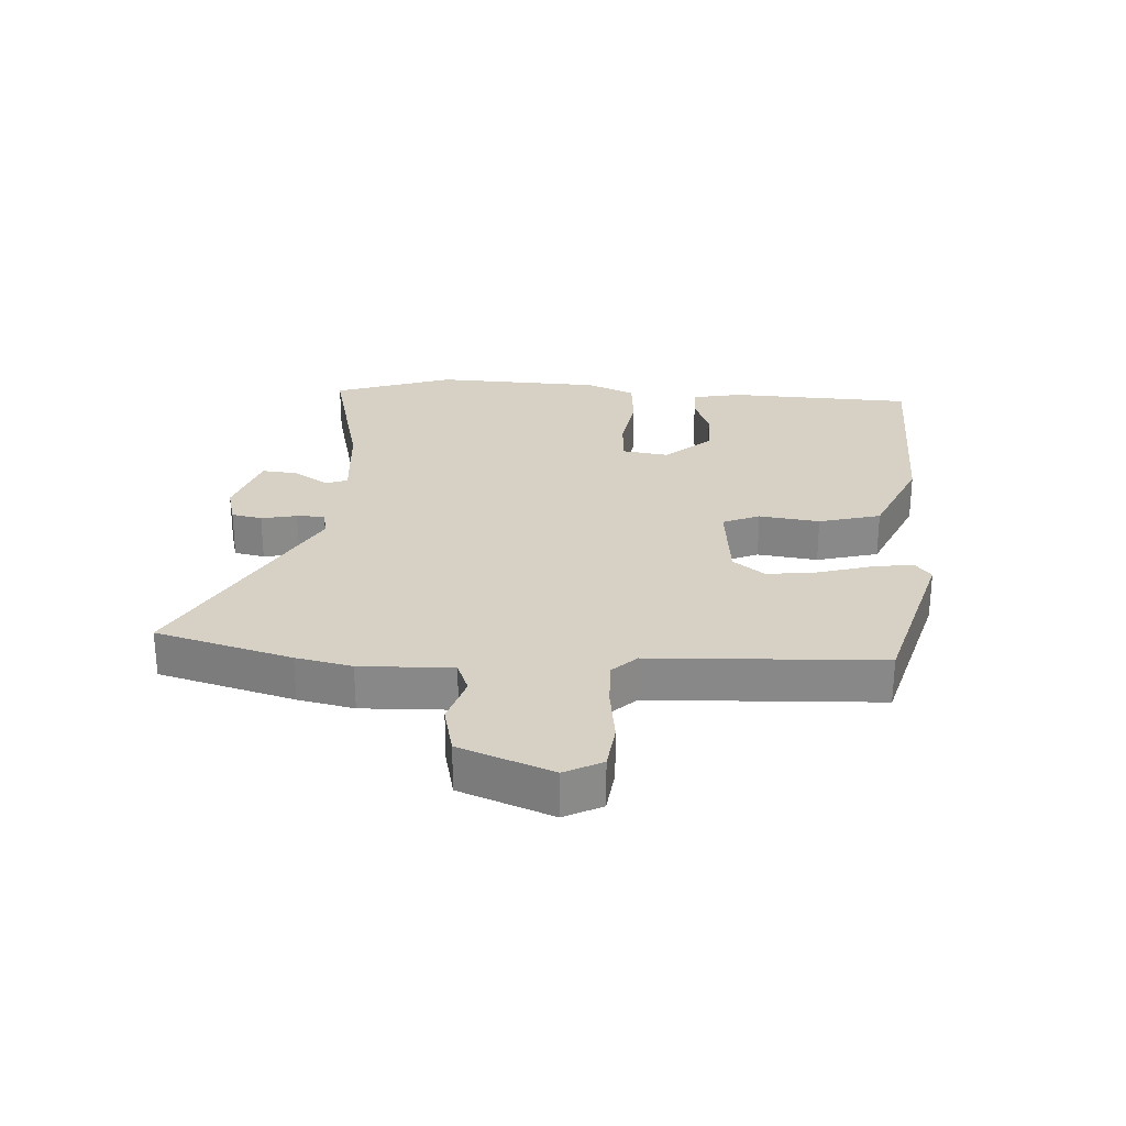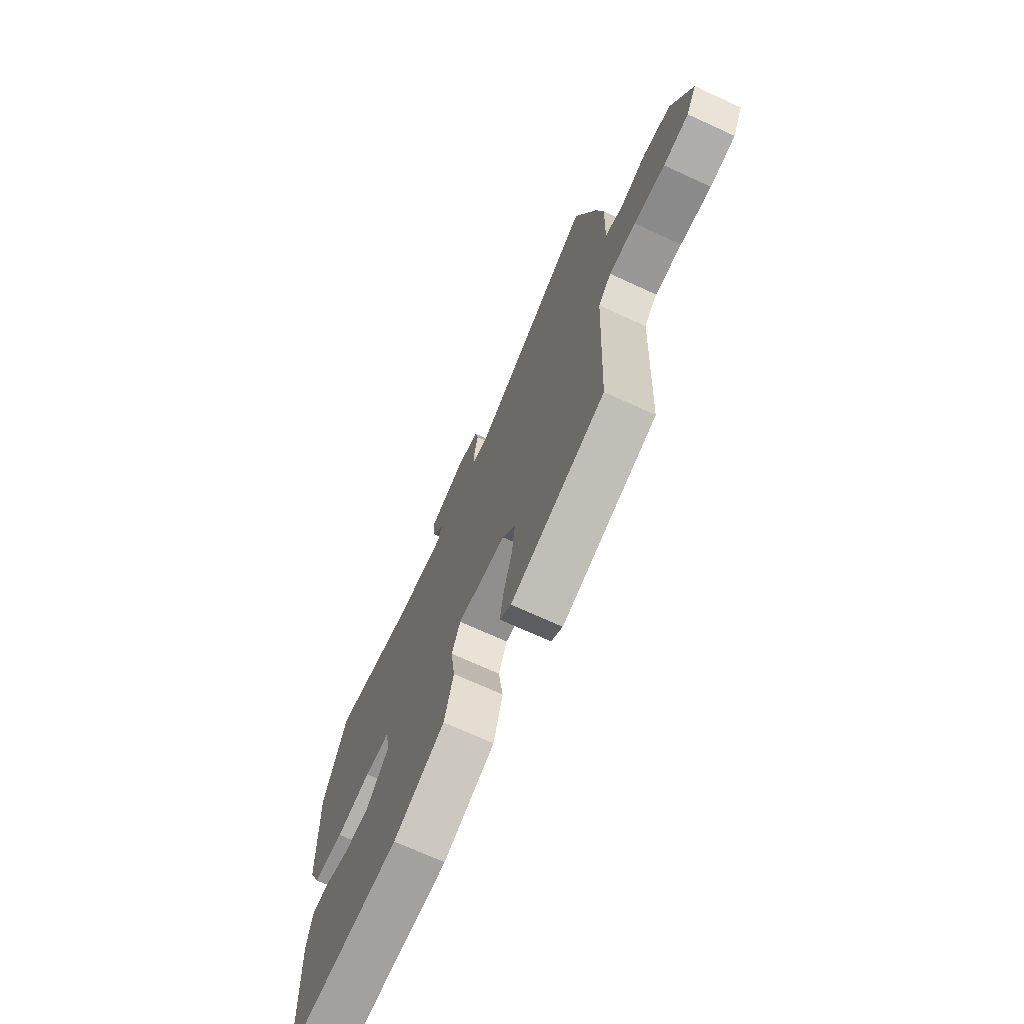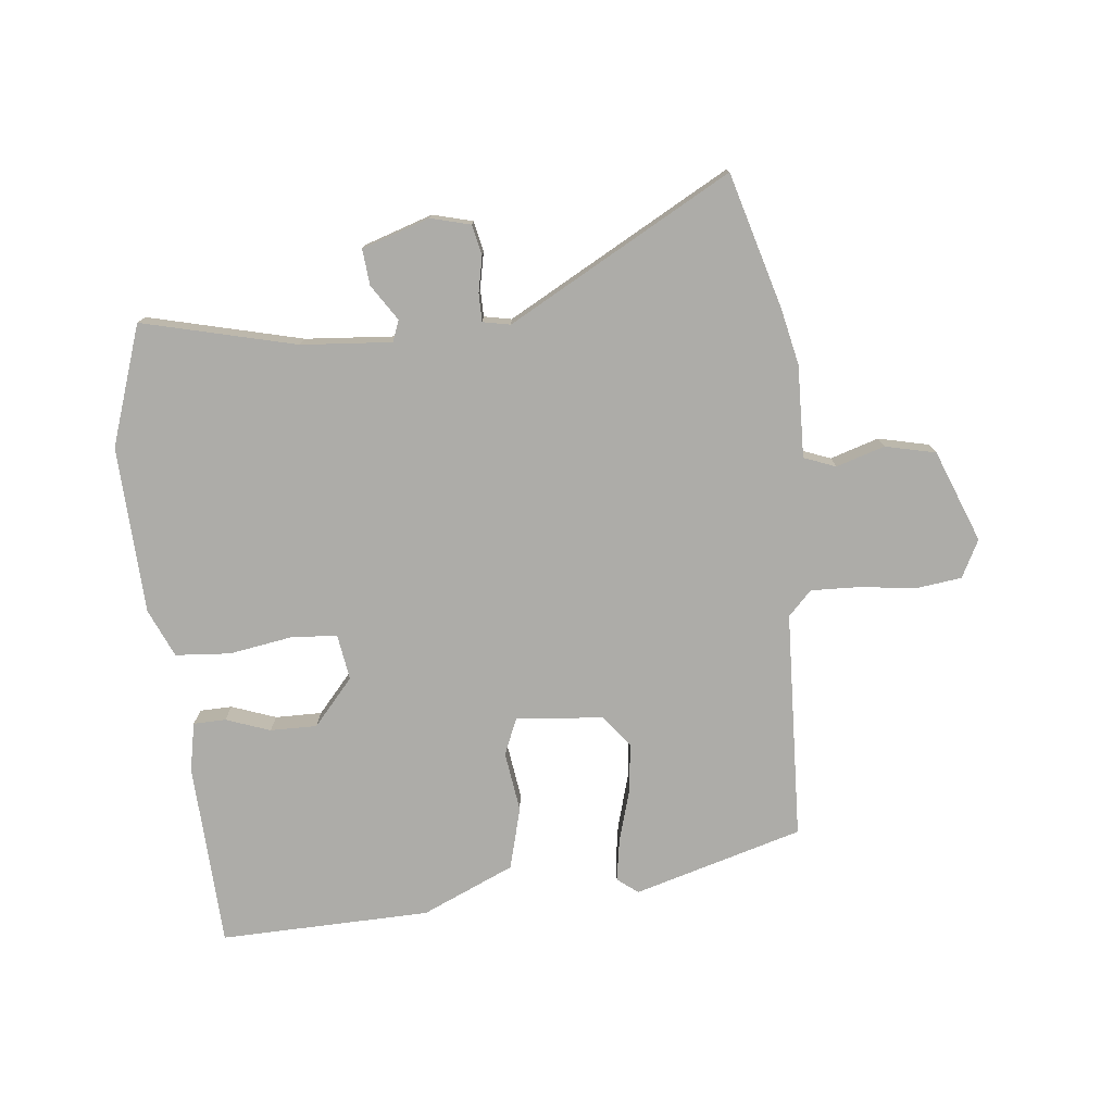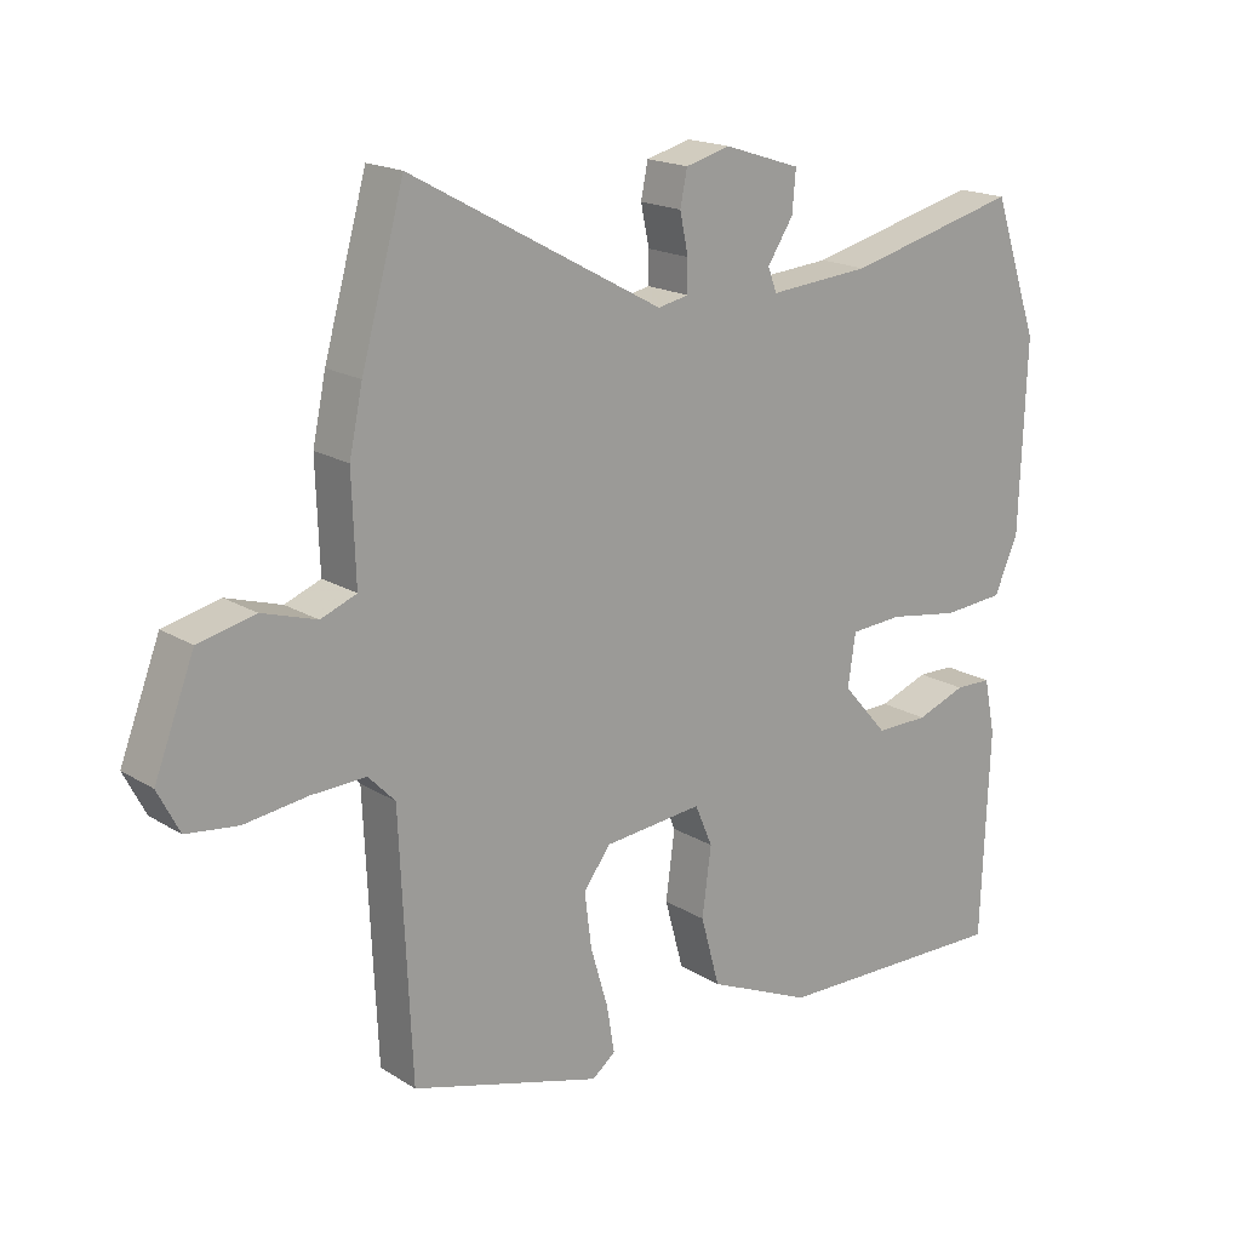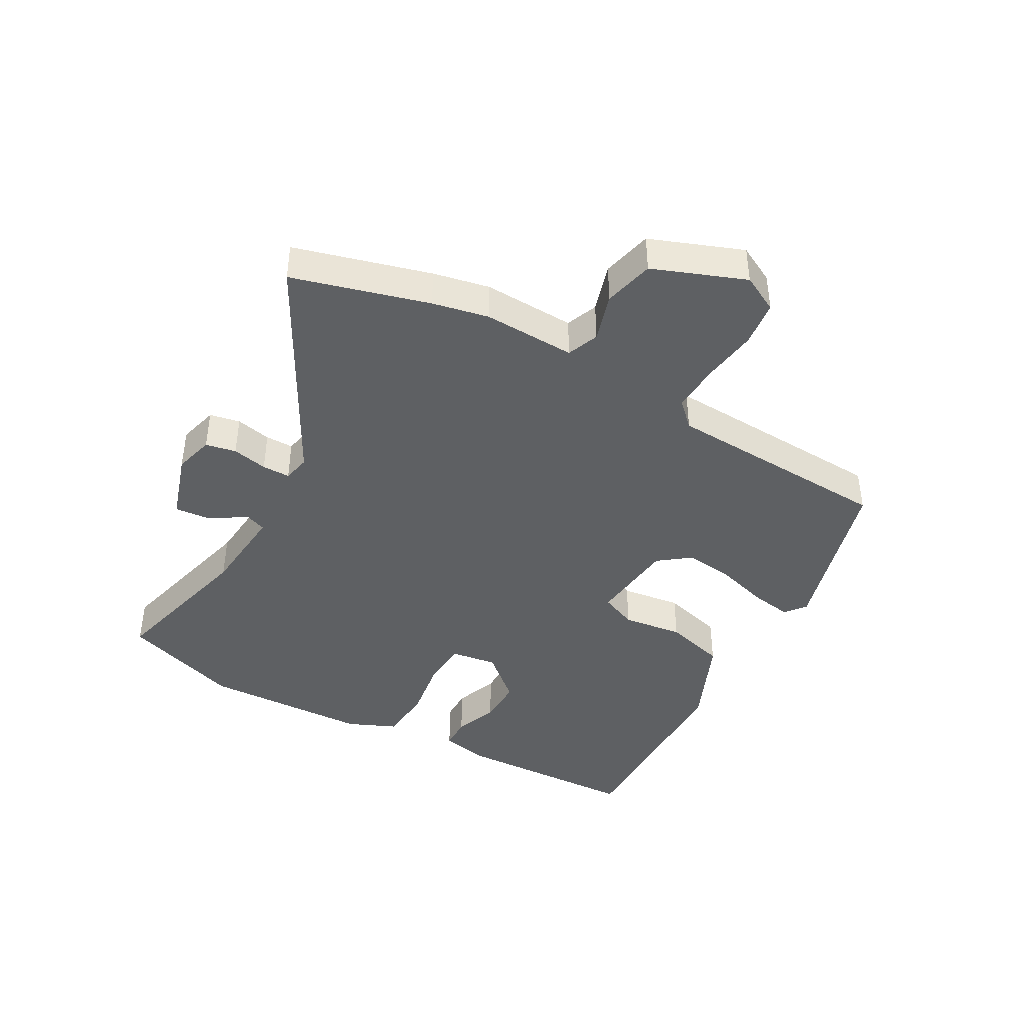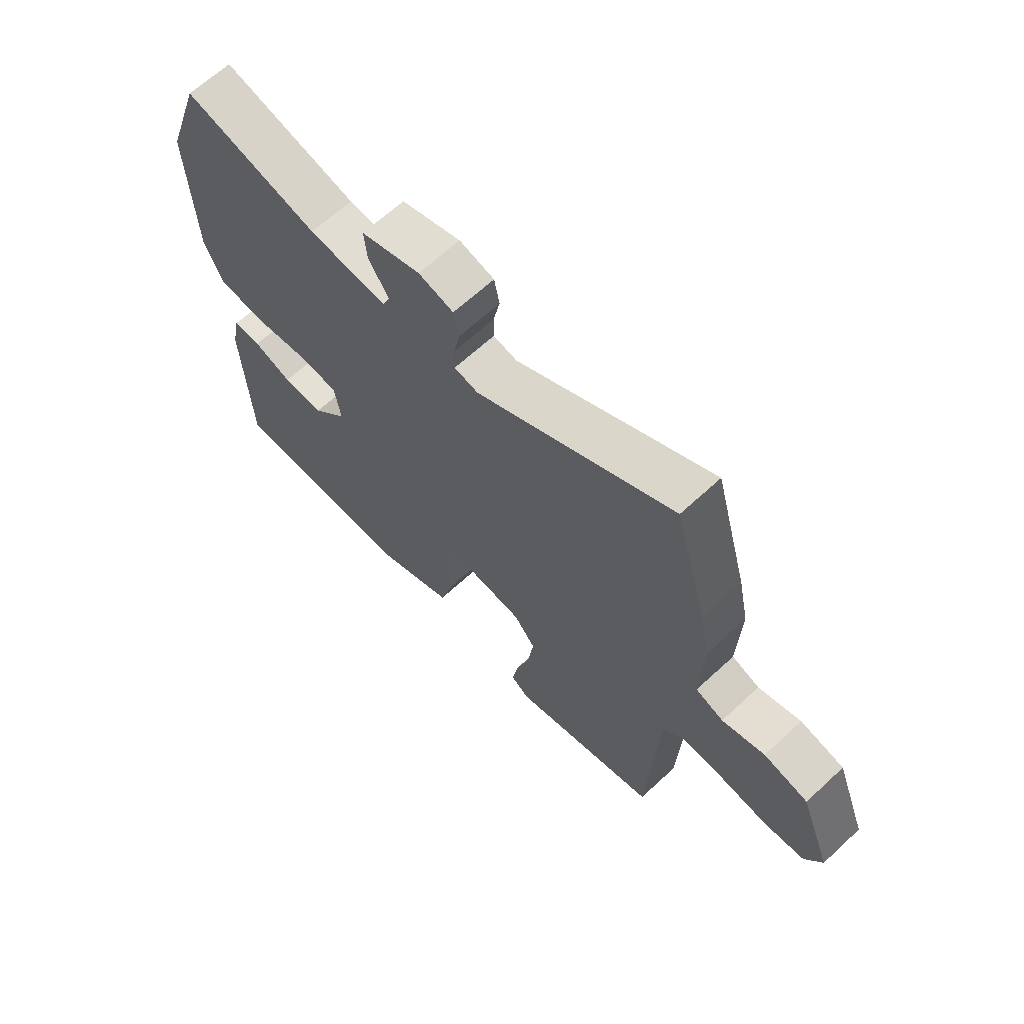
<metadata>
{"format":"obj","ext":"obj","renderer":"f3d","projection":"perspective","resolution":1024,"background":"white","views":[{"elev":27.0,"azim":93.6,"up":"+Y"},{"elev":-70.8,"azim":65.4,"up":"+Z"},{"elev":-76.6,"azim":6.3,"up":"+Y"},{"elev":18.0,"azim":140.0,"up":"+Z"},{"elev":-42.1,"azim":60.6,"up":"+Y"},{"elev":65.6,"azim":47.1,"up":"+Z"}]}
</metadata>
<code>
v 0.452 0.07 0.671
v 0.513 0.07 0.453
v 0.532 0.07 0.363
v 0.527 0.07 0.215
v 0.578 0.07 0.195
v 0.656 0.07 0.219
v 0.737 0.07 0.2
v 0.794 0.07 0.052
v 0.763 0.07 -0.008
v 0.689 0.07 -0.017
v 0.599 0.07 -0.005
v 0.521 0.07 -0.002
v 0.483 0.07 -0.041
v 0.466 0.07 -0.409
v 0.194 0.07 -0.486
v 0.161 0.07 -0.46
v 0.172 0.07 -0.393
v 0.197 0.07 -0.308
v 0.207 0.07 -0.229
v 0.168 0.07 -0.178
v 0.027 0.07 -0.164
v 0.002 0.07 -0.223
v 0.015 0.07 -0.32
v -0.012 0.07 -0.419
v -0.161 0.07 -0.484
v -0.5 0.07 -0.491
v -0.512 0.07 -0.193
v -0.496 0.07 -0.115
v -0.444 0.07 -0.114
v -0.373 0.07 -0.14
v -0.298 0.07 -0.141
v -0.233 0.07 -0.067
v -0.244 0.07 0.007
v -0.319 0.07 0.012
v -0.42 0.07 -0.004
v -0.508 0.07 0.003
v -0.542 0.07 0.081
v -0.552 0.07 0.35
v -0.486 0.07 0.542
v -0.239 0.07 0.48
v -0.094 0.07 0.468
v -0.081 0.07 0.502
v -0.118 0.07 0.559
v -0.123 0.07 0.617
v -0.014 0.07 0.652
v 0.05 0.07 0.635
v 0.06 0.07 0.586
v 0.048 0.07 0.529
v 0.048 0.07 0.484
v 0.092 0.07 0.475
v 0.452 0 0.671
v 0.513 0 0.453
v 0.532 0 0.363
v 0.527 0 0.215
v 0.578 0 0.195
v 0.656 0 0.219
v 0.737 0 0.2
v 0.794 0 0.052
v 0.763 0 -0.008
v 0.689 0 -0.017
v 0.599 0 -0.005
v 0.521 0 -0.002
v 0.483 0 -0.041
v 0.466 0 -0.409
v 0.194 0 -0.486
v 0.161 0 -0.46
v 0.172 0 -0.393
v 0.197 0 -0.308
v 0.207 0 -0.229
v 0.168 0 -0.178
v 0.027 0 -0.164
v 0.002 0 -0.223
v 0.015 0 -0.32
v -0.012 0 -0.419
v -0.161 0 -0.484
v -0.5 0 -0.491
v -0.512 0 -0.193
v -0.496 0 -0.115
v -0.444 0 -0.114
v -0.373 0 -0.14
v -0.298 0 -0.141
v -0.233 0 -0.067
v -0.244 0 0.007
v -0.319 0 0.012
v -0.42 0 -0.004
v -0.508 0 0.003
v -0.542 0 0.081
v -0.552 0 0.35
v -0.486 0 0.542
v -0.239 0 0.48
v -0.094 0 0.468
v -0.081 0 0.502
v -0.118 0 0.559
v -0.123 0 0.617
v -0.014 0 0.652
v 0.05 0 0.635
v 0.06 0 0.586
v 0.048 0 0.529
v 0.048 0 0.484
v 0.092 0 0.475
f 45 46 47 48
f 45 48 49
f 42 43 44 45
f 41 42 45 49
f 37 38 39 40
f 37 40 41
f 34 35 36 37
f 33 34 37 41
f 32 33 41 49
f 27 28 29 30
f 27 30 31
f 26 27 31
f 25 26 31 32
f 22 23 24 25
f 21 22 25 32
f 15 16 17 18
f 13 14 15 18
f 12 13 18 19
f 8 9 10 11
f 8 11 12
f 5 6 7 8
f 4 5 8 12
f 1 2 3 4
f 50 1 4 12
f 20 21 32 49
f 20 49 50
f 12 19 20 50
f 98 97 96 95
f 99 98 95
f 95 94 93 92
f 99 95 92 91
f 90 89 88 87
f 91 90 87
f 87 86 85 84
f 91 87 84 83
f 99 91 83 82
f 80 79 78 77
f 81 80 77
f 81 77 76
f 82 81 76 75
f 75 74 73 72
f 82 75 72 71
f 68 67 66 65
f 68 65 64 63
f 69 68 63 62
f 61 60 59 58
f 62 61 58
f 58 57 56 55
f 62 58 55 54
f 54 53 52 51
f 62 54 51 100
f 99 82 71 70
f 100 99 70
f 100 70 69 62
f 1 51 52 2
f 2 52 53 3
f 3 53 54 4
f 4 54 55 5
f 5 55 56 6
f 6 56 57 7
f 7 57 58 8
f 8 58 59 9
f 9 59 60 10
f 10 60 61 11
f 11 61 62 12
f 12 62 63 13
f 13 63 64 14
f 14 64 65 15
f 15 65 66 16
f 16 66 67 17
f 17 67 68 18
f 18 68 69 19
f 19 69 70 20
f 20 70 71 21
f 21 71 72 22
f 22 72 73 23
f 23 73 74 24
f 24 74 75 25
f 25 75 76 26
f 26 76 77 27
f 27 77 78 28
f 28 78 79 29
f 29 79 80 30
f 30 80 81 31
f 31 81 82 32
f 32 82 83 33
f 33 83 84 34
f 34 84 85 35
f 35 85 86 36
f 36 86 87 37
f 37 87 88 38
f 38 88 89 39
f 39 89 90 40
f 40 90 91 41
f 41 91 92 42
f 42 92 93 43
f 43 93 94 44
f 44 94 95 45
f 45 95 96 46
f 46 96 97 47
f 47 97 98 48
f 48 98 99 49
f 49 99 100 50
f 50 100 51 1

</code>
